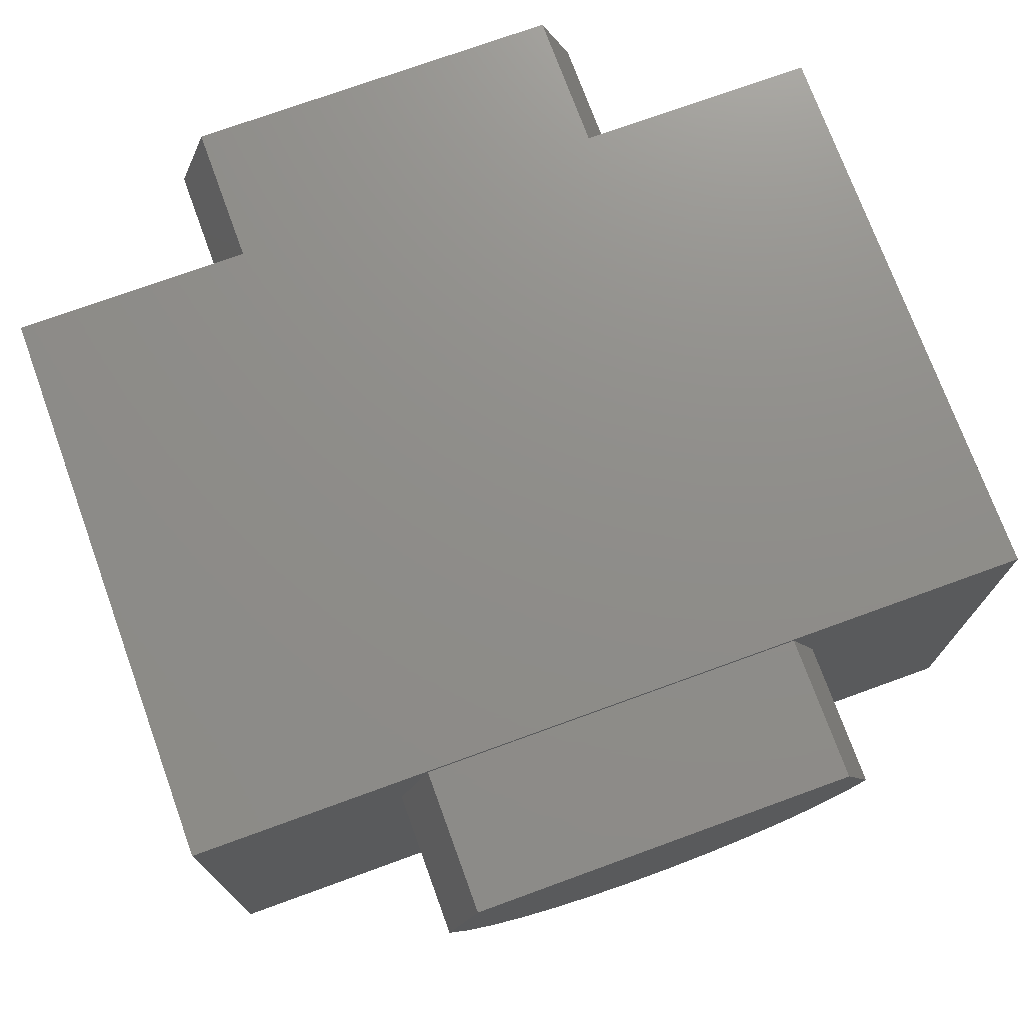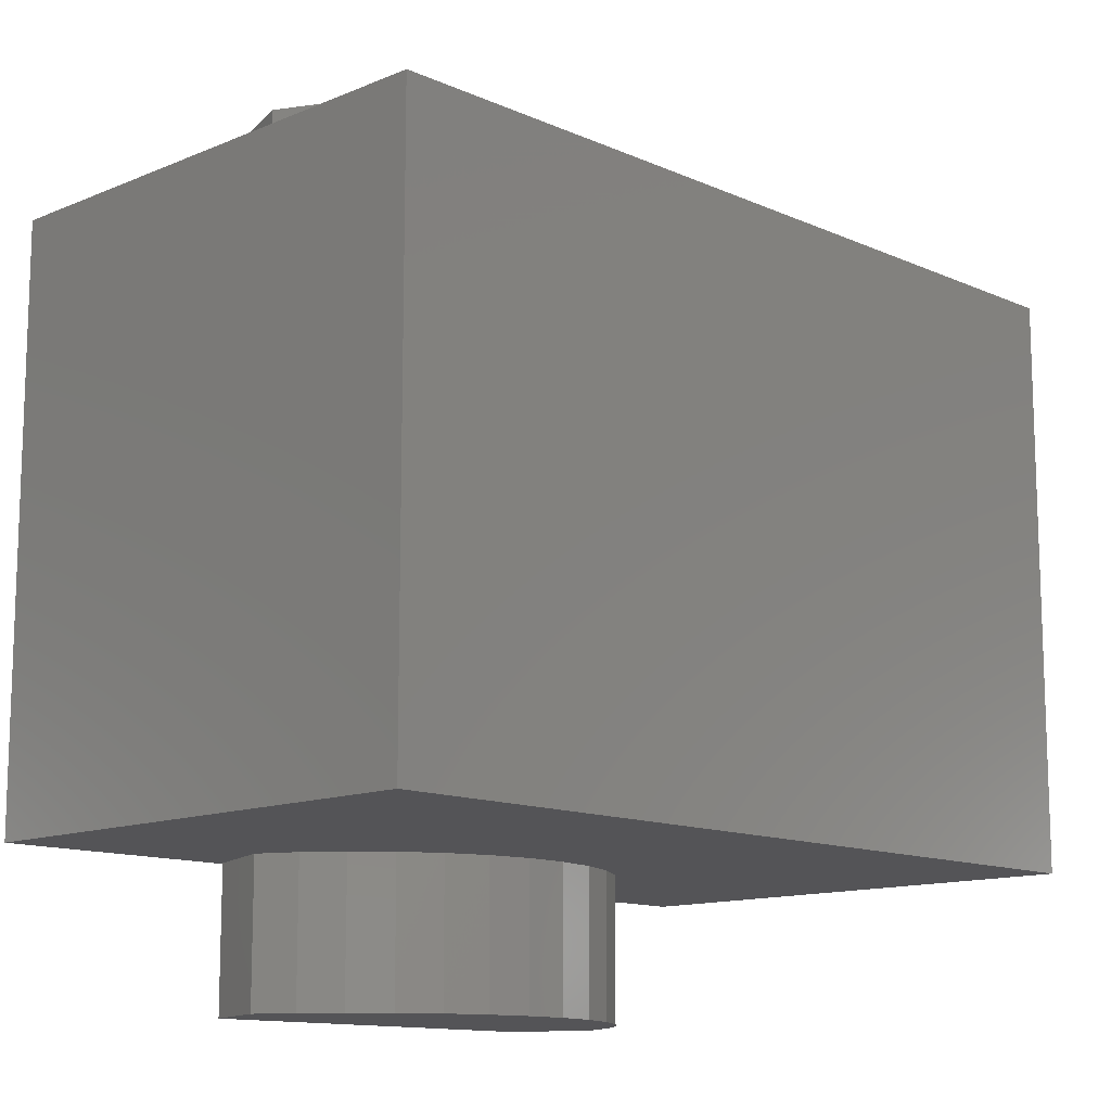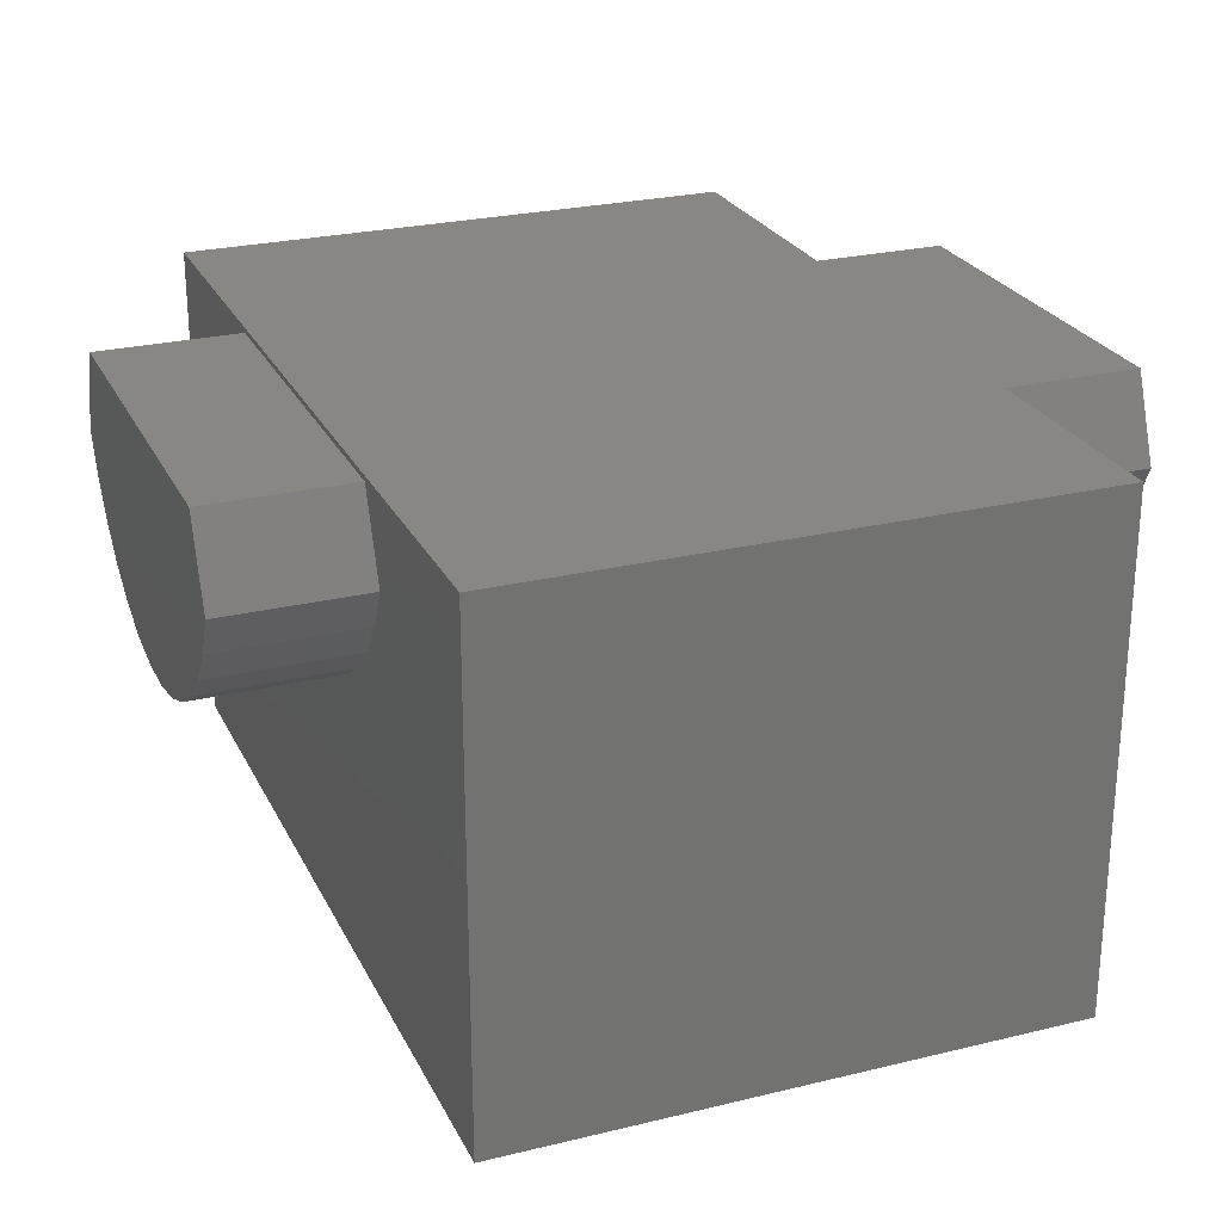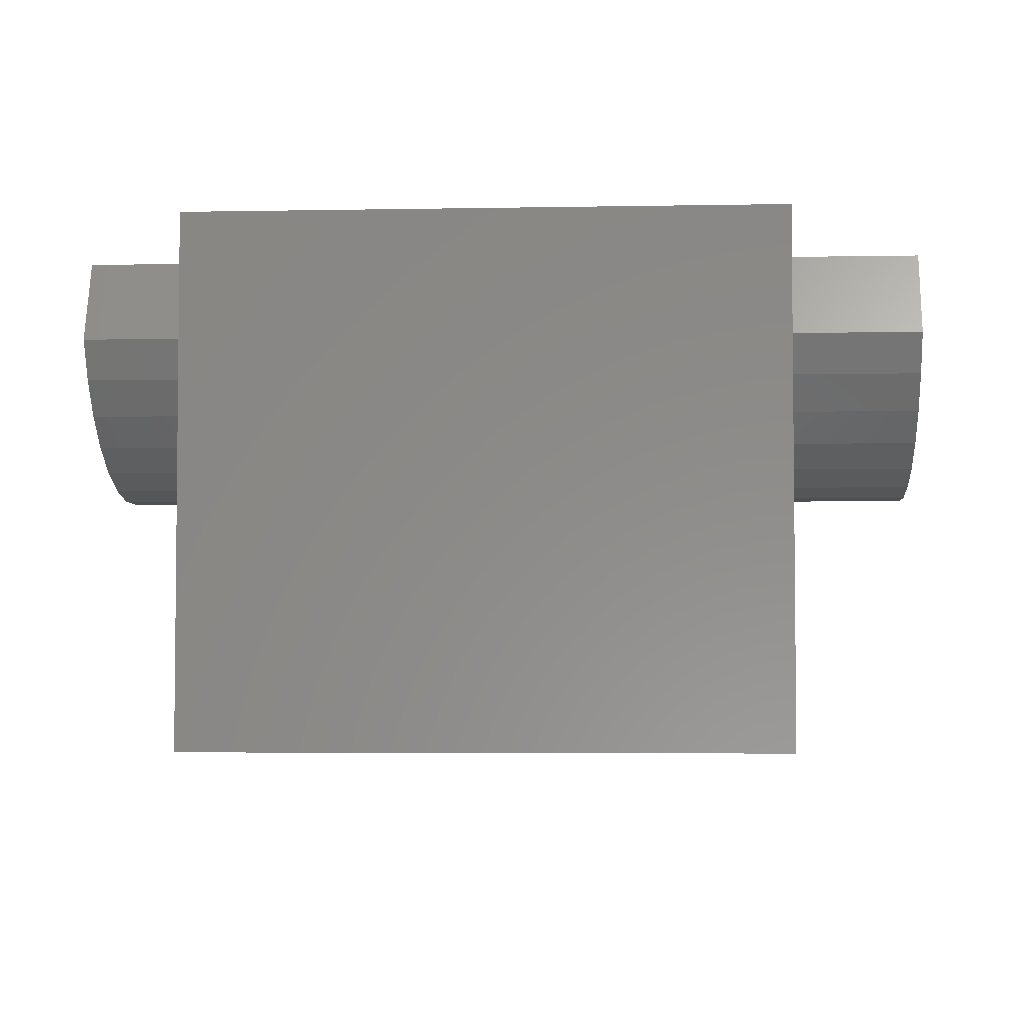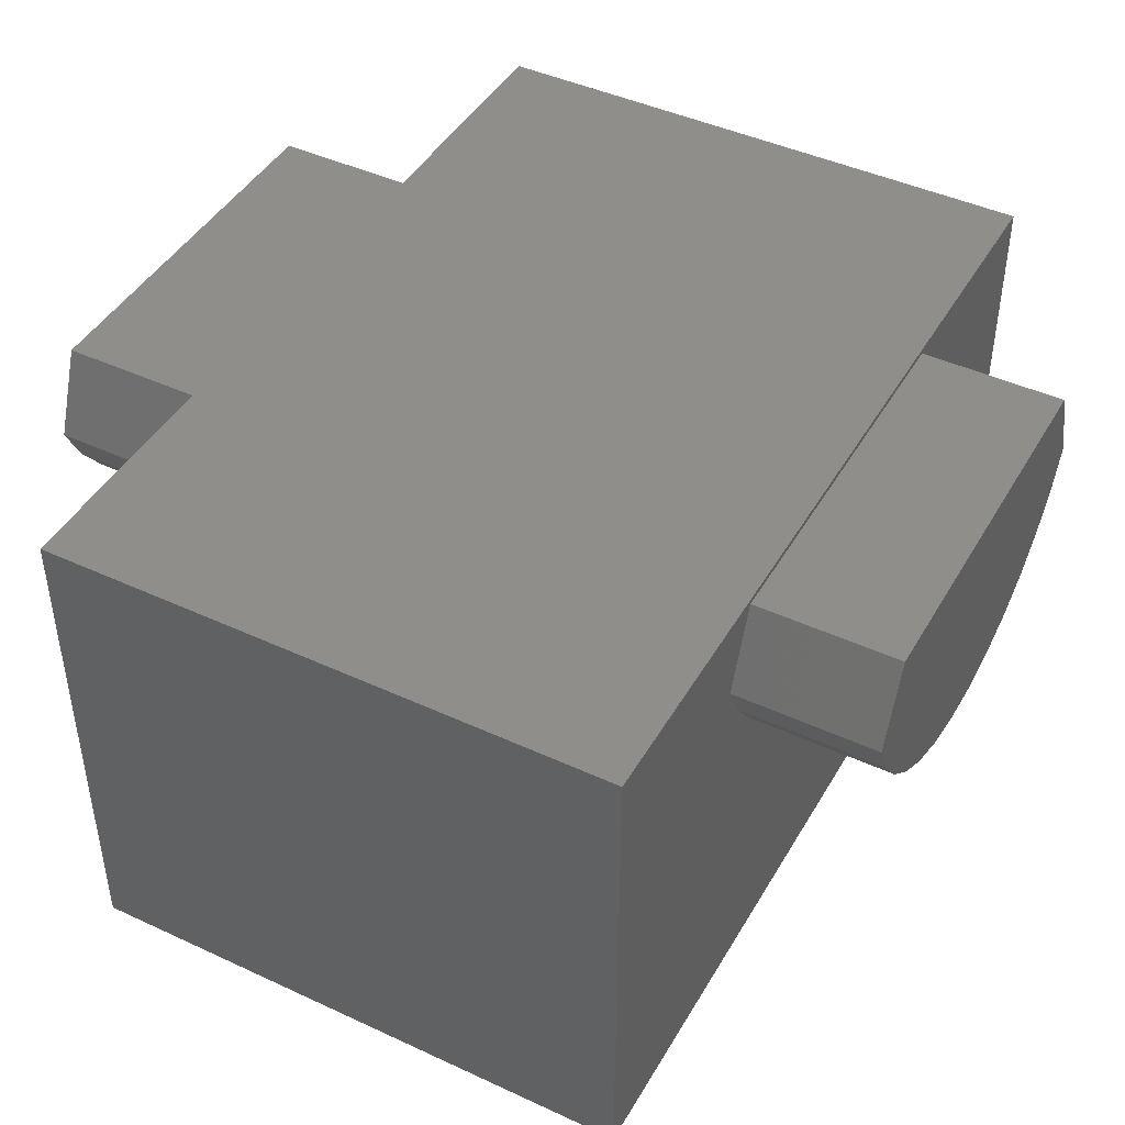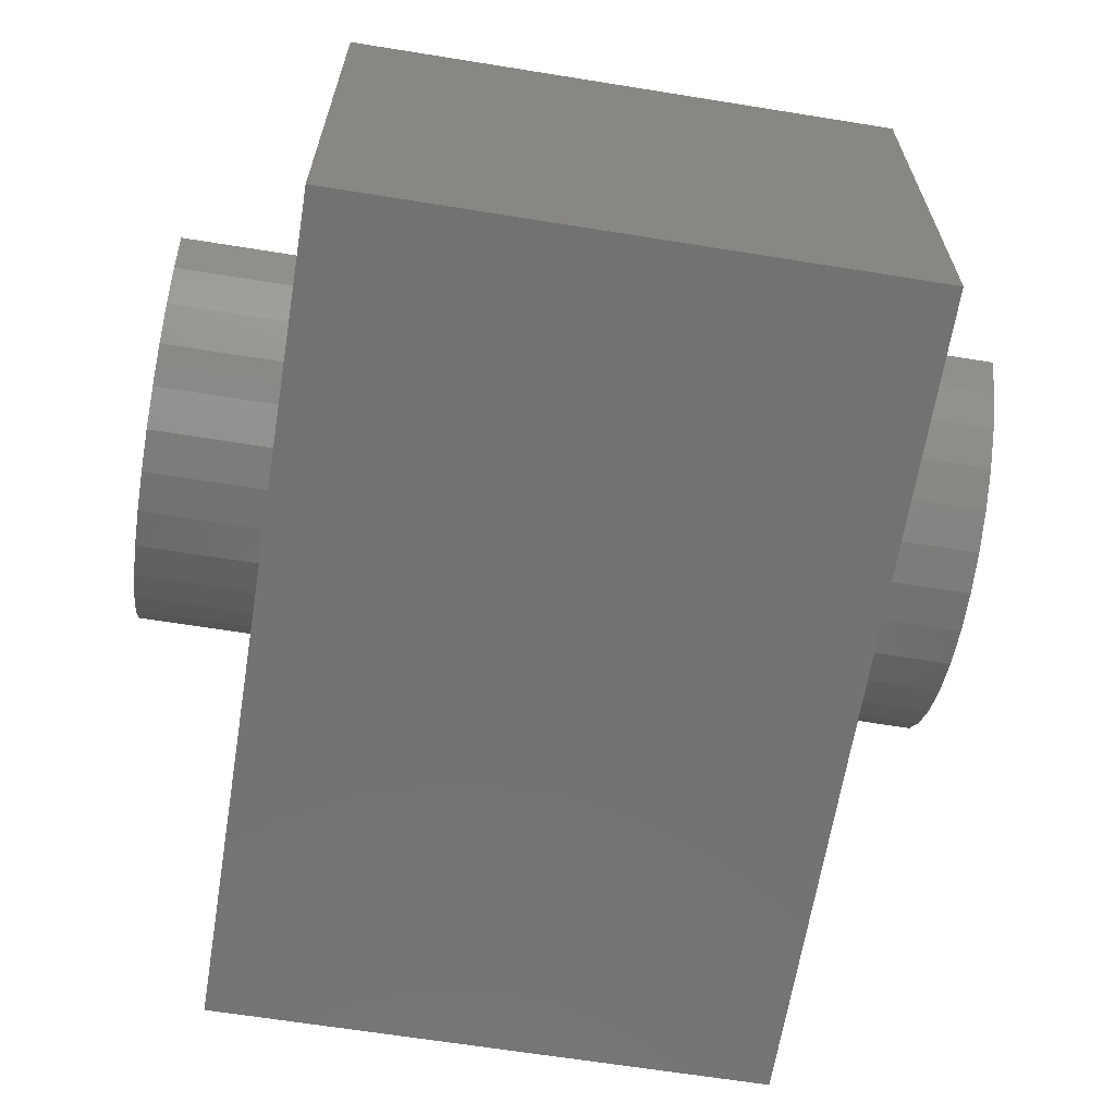
<metadata>
{"format":"stl","ext":"stl","renderer":"f3d","projection":"perspective","resolution":1024,"background":"white","views":[{"elev":73.8,"azim":160.0,"up":"+Z"},{"elev":-12.6,"azim":134.2,"up":"+Y"},{"elev":25.3,"azim":-111.4,"up":"+Z"},{"elev":-4.2,"azim":93.6,"up":"+Z"},{"elev":44.4,"azim":118.4,"up":"+Z"},{"elev":-64.8,"azim":-99.2,"up":"+Z"}]}
</metadata>
<code>
# stl→obj: 72 verts, 140 faces
v 0.03848 0.75 0.02523
v -0.03848 0.75 0.02523
v 0.1141 0.75 0.03947
v -0.1141 0.75 0.03947
v -0.1858 0.75 0.06747
v 0.1858 0.75 0.06747
v -0.2511 0.75 0.1083
v 0.2511 0.75 0.1083
v -0.3077 0.75 0.1604
v 0.3077 0.75 0.1604
v -0.3536 0.75 0.2221
v 0.3536 0.75 0.2221
v -0.3874 0.75 0.2913
v 0.3874 0.75 0.2913
v -0.3332 0.75 0.4375
v 0.3332 0.75 0.4375
v 0.3874 0.5 0.2913
v 0.3536 0.5 0.2221
v 0.3077 0.5 0.1604
v 0.2511 0.5 0.1083
v 0.1858 0.5 0.06747
v 0.1141 0.5 0.03947
v 0.03848 0.5 0.02523
v -0.03848 0.5 0.02523
v -0.1141 0.5 0.03947
v -0.1858 0.5 0.06747
v -0.2511 0.5 0.1083
v -0.3077 0.5 0.1604
v -0.3536 0.5 0.2221
v -0.3874 0.5 0.2913
v 0.3332 0.5 0.4375
v -0.3332 0.5 0.4375
v 0.75 0.5 0.4467
v 0.75 0.5 -0.4375
v -0.75 0.5 0.4467
v -0.75 0.5 -0.4375
v 0.1141 -0.75 0.03947
v -0.03848 -0.75 0.02523
v 0.03848 -0.75 0.02523
v 0.3332 -0.75 0.4375
v -0.3332 -0.75 0.4375
v 0.3874 -0.75 0.2913
v -0.3874 -0.75 0.2913
v 0.3536 -0.75 0.2221
v -0.3536 -0.75 0.2221
v 0.3077 -0.75 0.1604
v -0.3077 -0.75 0.1604
v 0.2511 -0.75 0.1083
v -0.2511 -0.75 0.1083
v 0.1858 -0.75 0.06747
v -0.1858 -0.75 0.06747
v -0.1141 -0.75 0.03947
v 0.3874 -0.5 0.2913
v 0.3536 -0.5 0.2221
v 0.3077 -0.5 0.1604
v 0.2511 -0.5 0.1083
v 0.1858 -0.5 0.06747
v 0.1141 -0.5 0.03947
v 0.03848 -0.5 0.02523
v -0.03848 -0.5 0.02523
v -0.1141 -0.5 0.03947
v -0.1858 -0.5 0.06747
v -0.2511 -0.5 0.1083
v -0.3077 -0.5 0.1604
v -0.3536 -0.5 0.2221
v -0.3874 -0.5 0.2913
v 0.3332 -0.5 0.4375
v -0.3332 -0.5 0.4375
v 0.75 -0.5 0.4467
v -0.75 -0.5 0.4467
v 0.75 -0.5 -0.4375
v -0.75 -0.5 -0.4375
f 1 2 3
f 2 4 3
f 3 4 5
f 3 5 6
f 6 5 7
f 6 7 8
f 8 7 9
f 8 9 10
f 10 9 11
f 10 11 12
f 12 11 13
f 12 13 14
f 14 13 15
f 14 15 16
f 14 17 12
f 12 17 18
f 12 18 10
f 10 18 19
f 10 19 8
f 8 19 20
f 8 20 6
f 6 20 21
f 6 21 3
f 3 21 22
f 3 22 1
f 1 22 23
f 1 23 2
f 2 23 24
f 2 24 4
f 4 24 25
f 4 25 5
f 5 25 26
f 5 26 7
f 7 26 27
f 7 27 9
f 9 27 28
f 9 28 11
f 11 28 29
f 11 29 13
f 13 29 30
f 16 15 31
f 31 15 32
f 33 34 31
f 33 31 32
f 33 32 35
f 36 35 32
f 36 32 30
f 36 30 29
f 36 29 28
f 36 28 27
f 36 27 26
f 36 26 25
f 36 25 24
f 36 24 23
f 36 23 34
f 34 23 22
f 34 22 21
f 34 21 20
f 34 20 19
f 34 19 18
f 34 18 17
f 34 17 31
f 13 30 15
f 15 30 32
f 17 14 31
f 31 14 16
f 37 38 39
f 40 41 42
f 42 41 43
f 42 43 44
f 44 43 45
f 44 45 46
f 46 45 47
f 46 47 48
f 48 47 49
f 48 49 50
f 50 49 51
f 50 51 37
f 37 51 52
f 37 52 38
f 53 42 54
f 54 42 44
f 54 44 55
f 55 44 46
f 55 46 56
f 56 46 48
f 56 48 57
f 57 48 50
f 57 50 58
f 58 50 37
f 58 37 59
f 59 37 39
f 59 39 60
f 60 39 38
f 60 38 61
f 61 38 52
f 61 52 62
f 62 52 51
f 62 51 63
f 63 51 49
f 63 49 64
f 64 49 47
f 64 47 65
f 65 47 45
f 65 45 66
f 66 45 43
f 67 68 40
f 40 68 41
f 69 70 68
f 69 68 67
f 69 67 71
f 72 71 59
f 72 59 60
f 72 60 61
f 72 61 62
f 72 62 63
f 72 63 64
f 72 64 65
f 72 65 66
f 72 66 68
f 72 68 70
f 71 67 53
f 71 53 54
f 71 54 55
f 71 55 56
f 71 56 57
f 71 57 58
f 71 58 59
f 42 53 40
f 40 53 67
f 66 43 68
f 68 43 41
f 35 36 70
f 70 36 72
f 69 33 70
f 70 33 35
f 34 33 71
f 71 33 69
f 72 36 71
f 71 36 34

</code>
